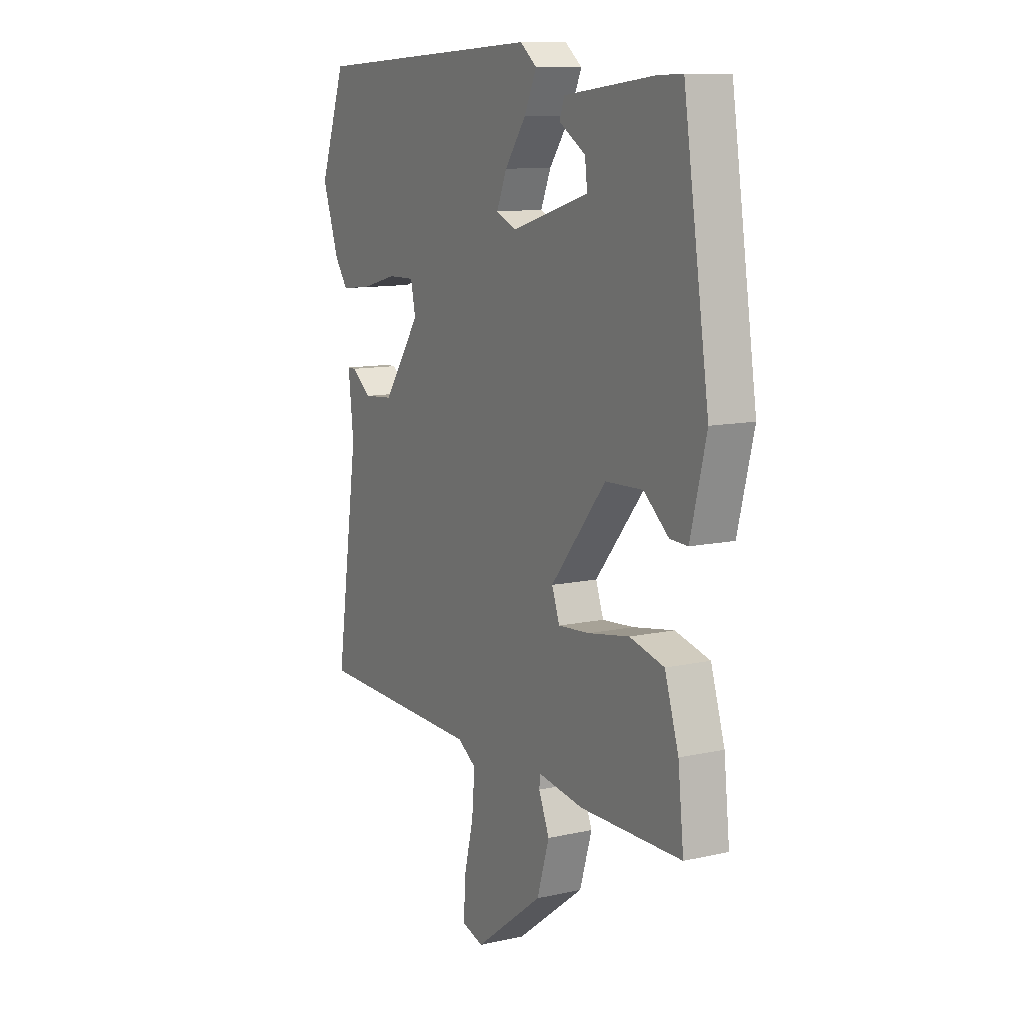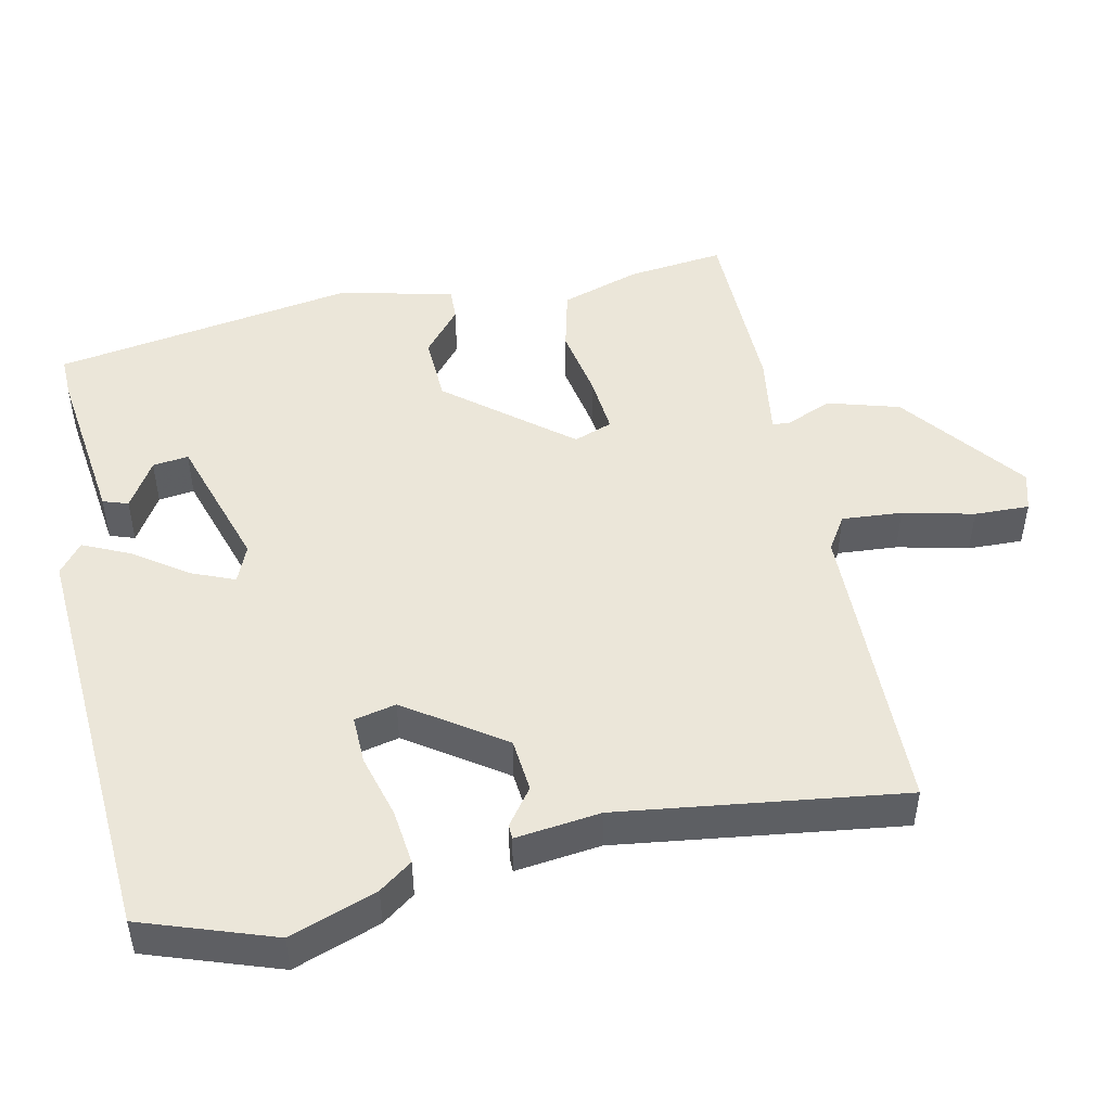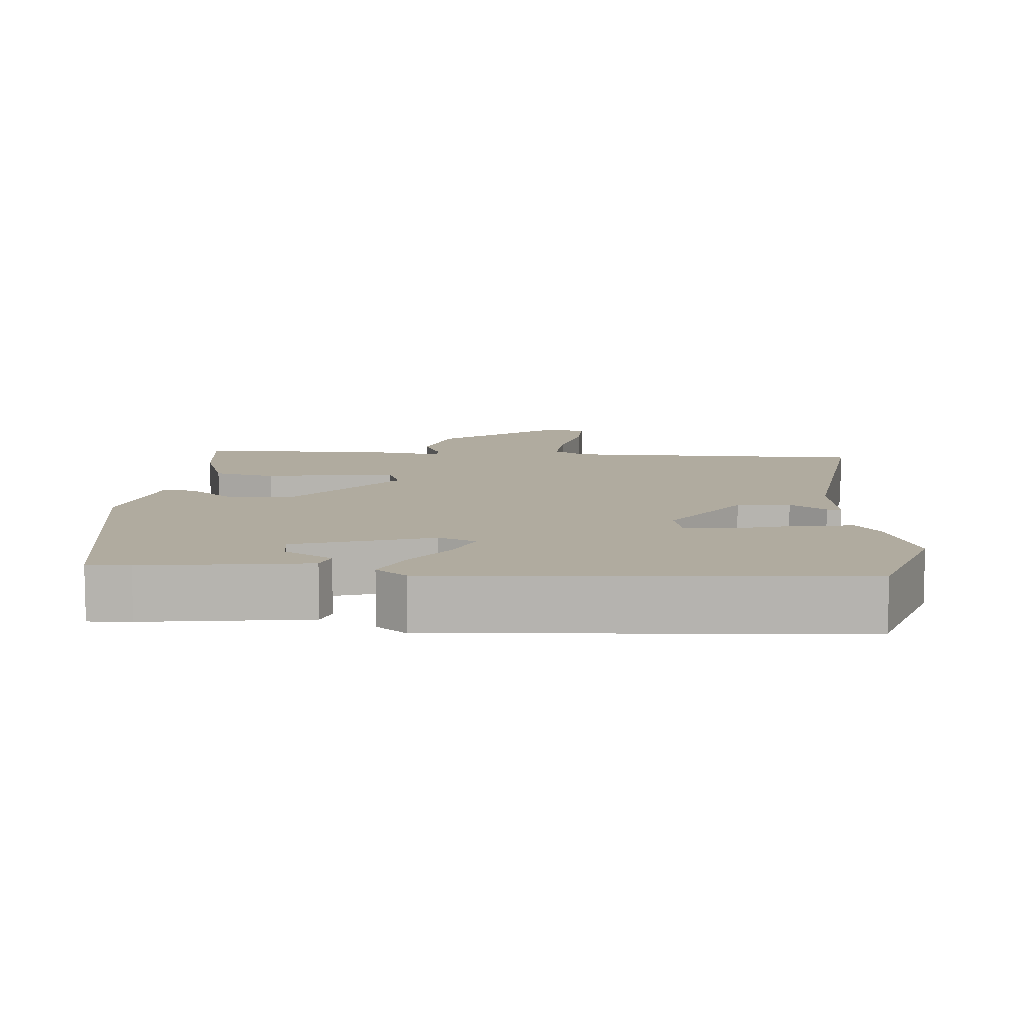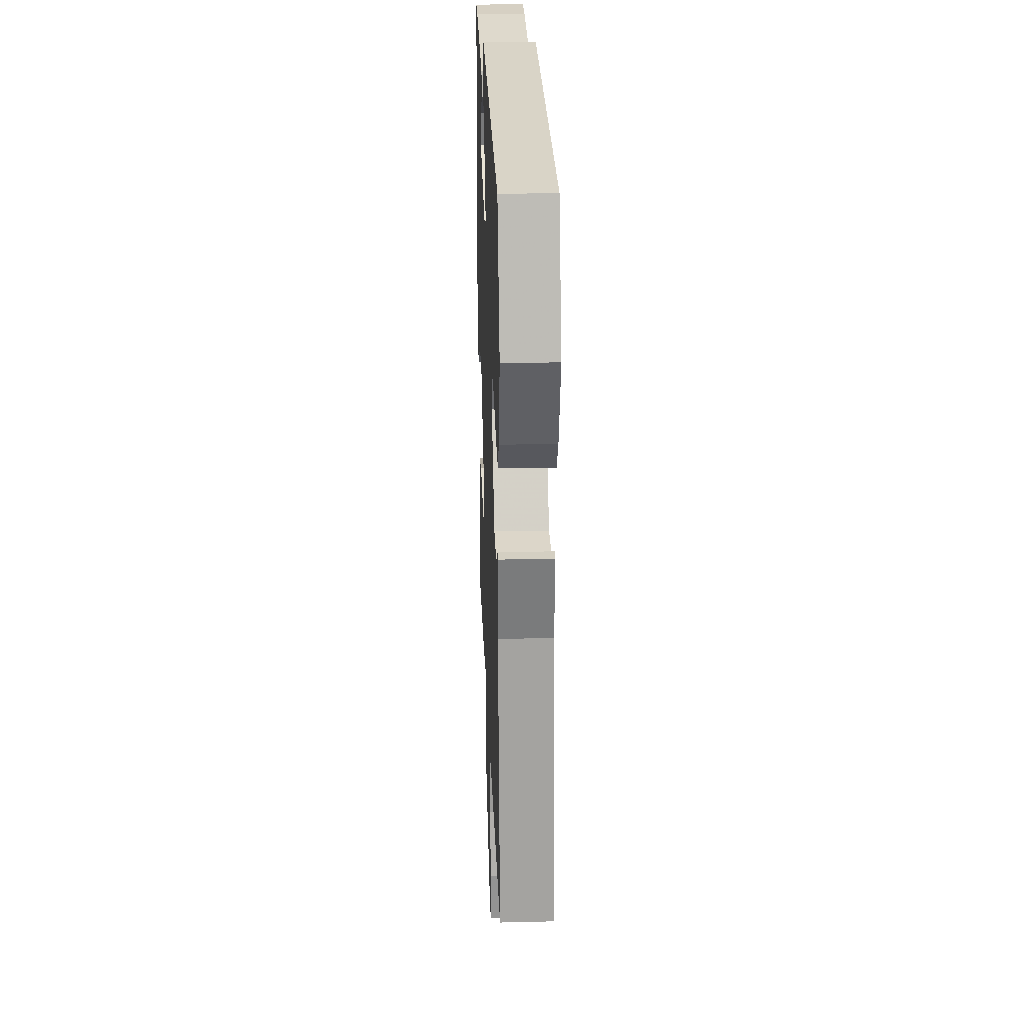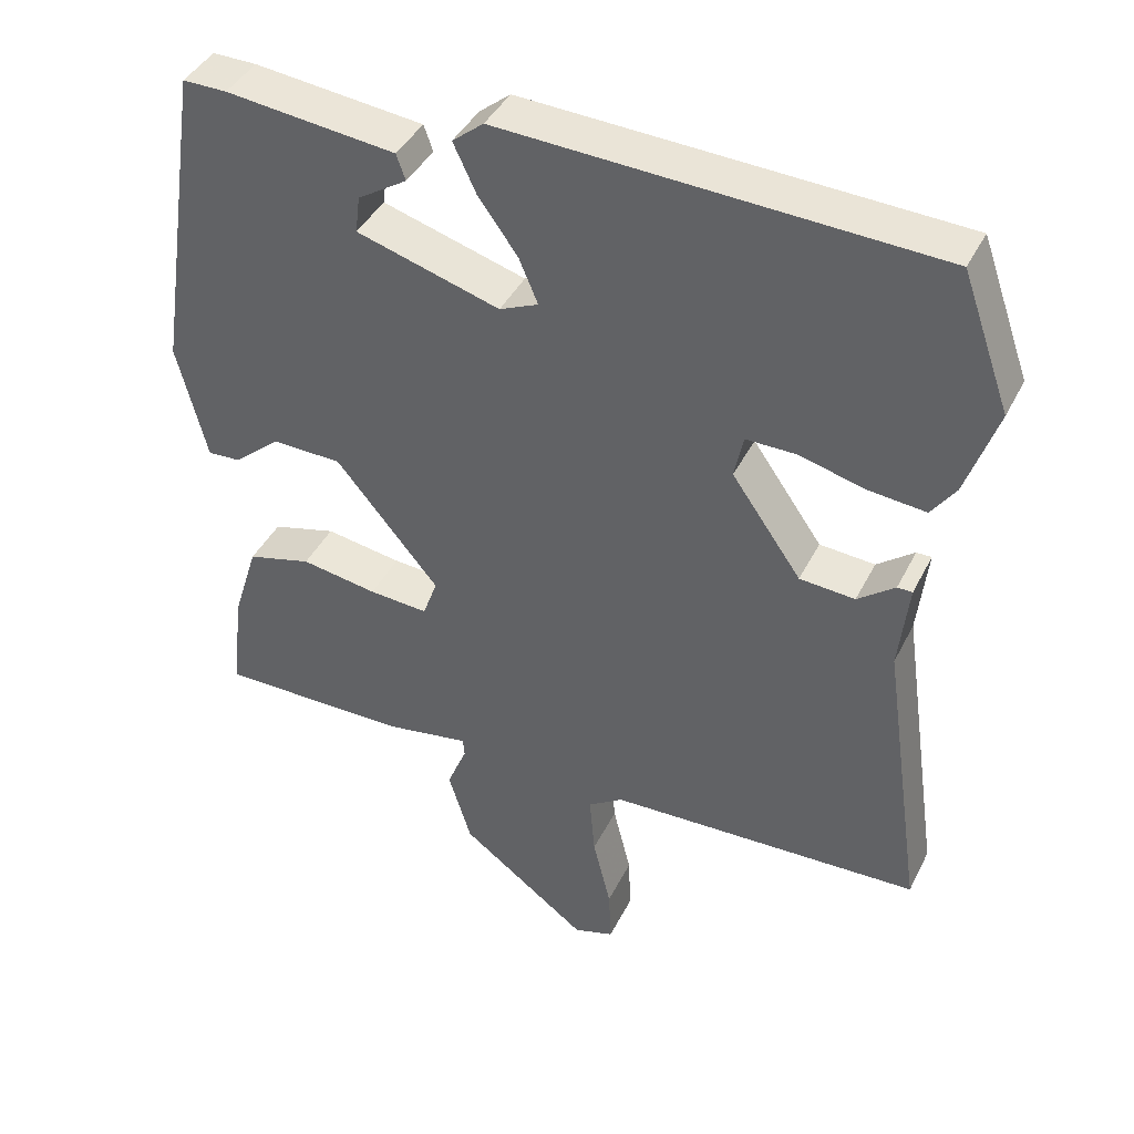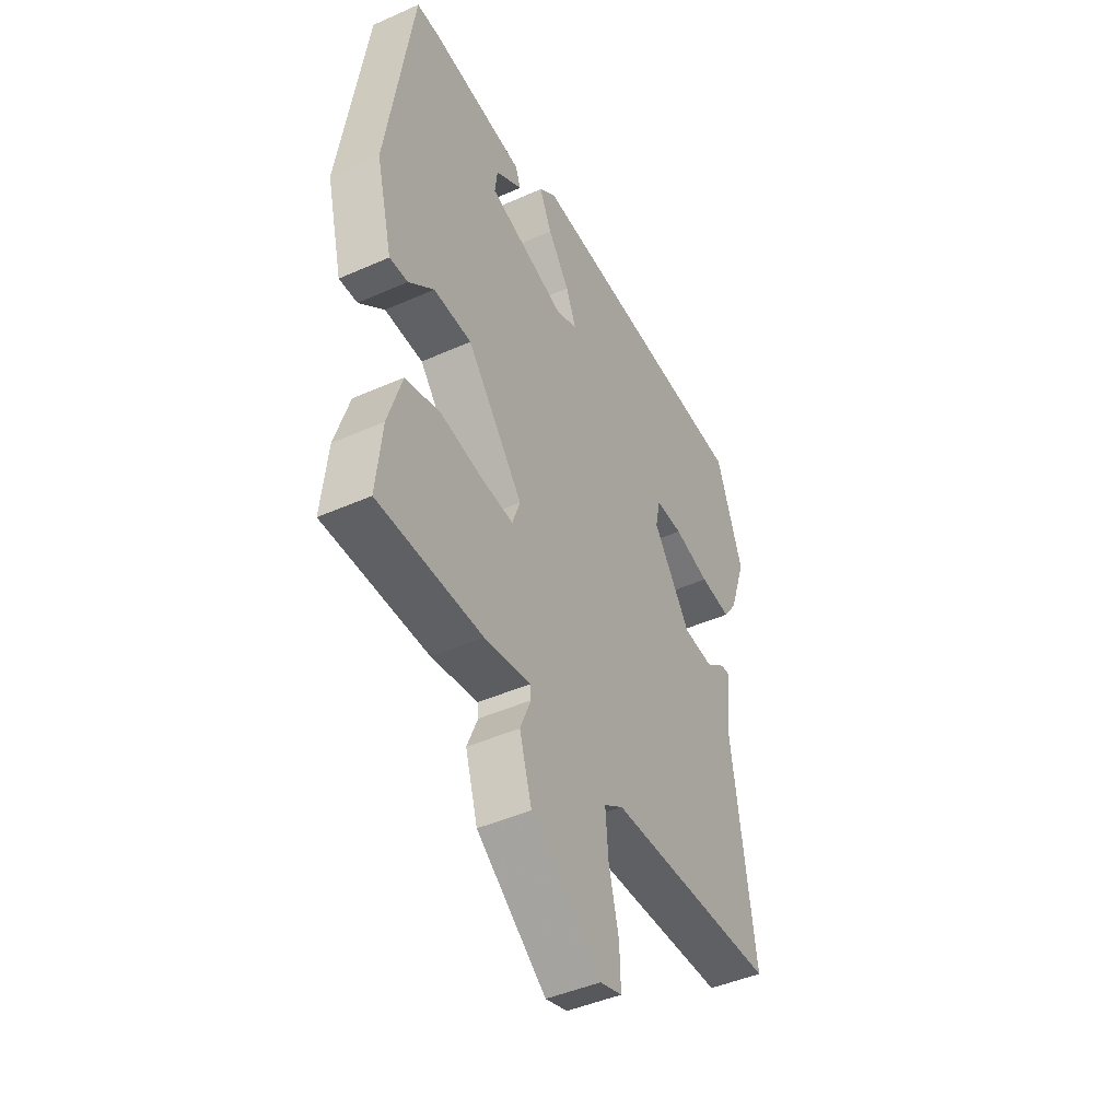
<metadata>
{"format":"obj","ext":"obj","renderer":"f3d","projection":"perspective","resolution":1024,"background":"white","views":[{"elev":10.7,"azim":-119.2,"up":"+Z"},{"elev":48.3,"azim":77.3,"up":"+Y"},{"elev":9.7,"azim":3.3,"up":"+Y"},{"elev":25.5,"azim":87.8,"up":"+Z"},{"elev":41.1,"azim":24.8,"up":"+Z"},{"elev":-44.6,"azim":-62.6,"up":"+Z"}]}
</metadata>
<code>
v -0.473 0.07 0.505
v -0.415 0.07 0.504
v -0.191 0.07 0.478
v -0.179 0.07 0.444
v -0.244 0.07 0.403
v -0.25 0.07 0.354
v -0.061 0.07 0.297
v -0.01 0.07 0.319
v -0.035 0.07 0.378
v -0.087 0.07 0.45
v -0.117 0.07 0.514
v -0.076 0.07 0.547
v 0.494 0.07 0.517
v 0.558 0.07 0.338
v 0.517 0.07 0.219
v 0.485 0.07 0.174
v 0.409 0.07 0.182
v 0.322 0.07 0.205
v 0.256 0.07 0.206
v 0.244 0.07 0.149
v 0.336 0.07 0.018
v 0.409 0.07 0.012
v 0.458 0.07 0.049
v 0.478 0.07 0.049
v 0.465 0.07 -0.068
v 0.521 0.07 -0.455
v 0.108 0.07 -0.467
v 0.062 0.07 -0.497
v 0.069 0.07 -0.579
v 0.093 0.07 -0.676
v 0.096 0.07 -0.751
v 0.043 0.07 -0.767
v -0.126 0.07 -0.64
v -0.156 0.07 -0.542
v -0.13 0.07 -0.479
v -0.132 0.07 -0.455
v -0.244 0.07 -0.473
v -0.495 0.07 -0.472
v -0.481 0.07 -0.34
v -0.447 0.07 -0.231
v -0.362 0.07 -0.209
v -0.261 0.07 -0.226
v -0.183 0.07 -0.232
v -0.164 0.07 -0.179
v -0.3 0.07 -0.015
v -0.392 0.07 -0.012
v -0.453 0.07 -0.064
v -0.497 0.07 -0.066
v -0.536 0.07 0.089
v -0.473 0 0.505
v -0.415 0 0.504
v -0.191 0 0.478
v -0.179 0 0.444
v -0.244 0 0.403
v -0.25 0 0.354
v -0.061 0 0.297
v -0.01 0 0.319
v -0.035 0 0.378
v -0.087 0 0.45
v -0.117 0 0.514
v -0.076 0 0.547
v 0.494 0 0.517
v 0.558 0 0.338
v 0.517 0 0.219
v 0.485 0 0.174
v 0.409 0 0.182
v 0.322 0 0.205
v 0.256 0 0.206
v 0.244 0 0.149
v 0.336 0 0.018
v 0.409 0 0.012
v 0.458 0 0.049
v 0.478 0 0.049
v 0.465 0 -0.068
v 0.521 0 -0.455
v 0.108 0 -0.467
v 0.062 0 -0.497
v 0.069 0 -0.579
v 0.093 0 -0.676
v 0.096 0 -0.751
v 0.043 0 -0.767
v -0.126 0 -0.64
v -0.156 0 -0.542
v -0.13 0 -0.479
v -0.132 0 -0.455
v -0.244 0 -0.473
v -0.495 0 -0.472
v -0.481 0 -0.34
v -0.447 0 -0.231
v -0.362 0 -0.209
v -0.261 0 -0.226
v -0.183 0 -0.232
v -0.164 0 -0.179
v -0.3 0 -0.015
v -0.392 0 -0.012
v -0.453 0 -0.064
v -0.497 0 -0.066
v -0.536 0 0.089
f 49 1 2
f 48 49 2
f 47 48 2
f 46 47 2
f 45 46 2
f 44 45 2
f 40 41 42
f 39 40 42
f 38 39 42
f 37 38 42
f 36 37 42
f 36 42 43
f 33 34 35
f 32 33 35
f 31 32 35
f 30 31 35
f 29 30 35
f 28 29 35 36
f 36 43 44
f 28 36 44
f 27 28 44
f 22 23 24 25
f 26 27 44
f 25 26 44
f 22 25 44
f 21 22 44
f 16 17 18
f 15 16 18
f 14 15 18
f 13 14 18
f 12 13 18
f 11 12 18
f 10 11 18
f 9 10 18
f 8 9 18 19
f 7 8 19 20
f 2 3 4 5
f 2 5 6
f 44 2 6
f 20 21 44
f 7 20 44
f 6 7 44
f 51 50 98
f 51 98 97
f 51 97 96
f 51 96 95
f 51 95 94
f 51 94 93
f 91 90 89
f 91 89 88
f 91 88 87
f 91 87 86
f 91 86 85
f 92 91 85
f 84 83 82
f 84 82 81
f 84 81 80
f 84 80 79
f 84 79 78
f 85 84 78 77
f 93 92 85
f 93 85 77
f 93 77 76
f 74 73 72 71
f 93 76 75
f 93 75 74
f 93 74 71
f 93 71 70
f 67 66 65
f 67 65 64
f 67 64 63
f 67 63 62
f 67 62 61
f 67 61 60
f 67 60 59
f 67 59 58
f 68 67 58 57
f 69 68 57 56
f 54 53 52 51
f 55 54 51
f 55 51 93
f 93 70 69
f 93 69 56
f 93 56 55
f 1 50 51 2
f 2 51 52 3
f 3 52 53 4
f 4 53 54 5
f 5 54 55 6
f 6 55 56 7
f 7 56 57 8
f 8 57 58 9
f 9 58 59 10
f 10 59 60 11
f 11 60 61 12
f 12 61 62 13
f 13 62 63 14
f 14 63 64 15
f 15 64 65 16
f 16 65 66 17
f 17 66 67 18
f 18 67 68 19
f 19 68 69 20
f 20 69 70 21
f 21 70 71 22
f 22 71 72 23
f 23 72 73 24
f 24 73 74 25
f 25 74 75 26
f 26 75 76 27
f 27 76 77 28
f 28 77 78 29
f 29 78 79 30
f 30 79 80 31
f 31 80 81 32
f 32 81 82 33
f 33 82 83 34
f 34 83 84 35
f 35 84 85 36
f 36 85 86 37
f 37 86 87 38
f 38 87 88 39
f 39 88 89 40
f 40 89 90 41
f 41 90 91 42
f 42 91 92 43
f 43 92 93 44
f 44 93 94 45
f 45 94 95 46
f 46 95 96 47
f 47 96 97 48
f 48 97 98 49
f 49 98 50 1

</code>
